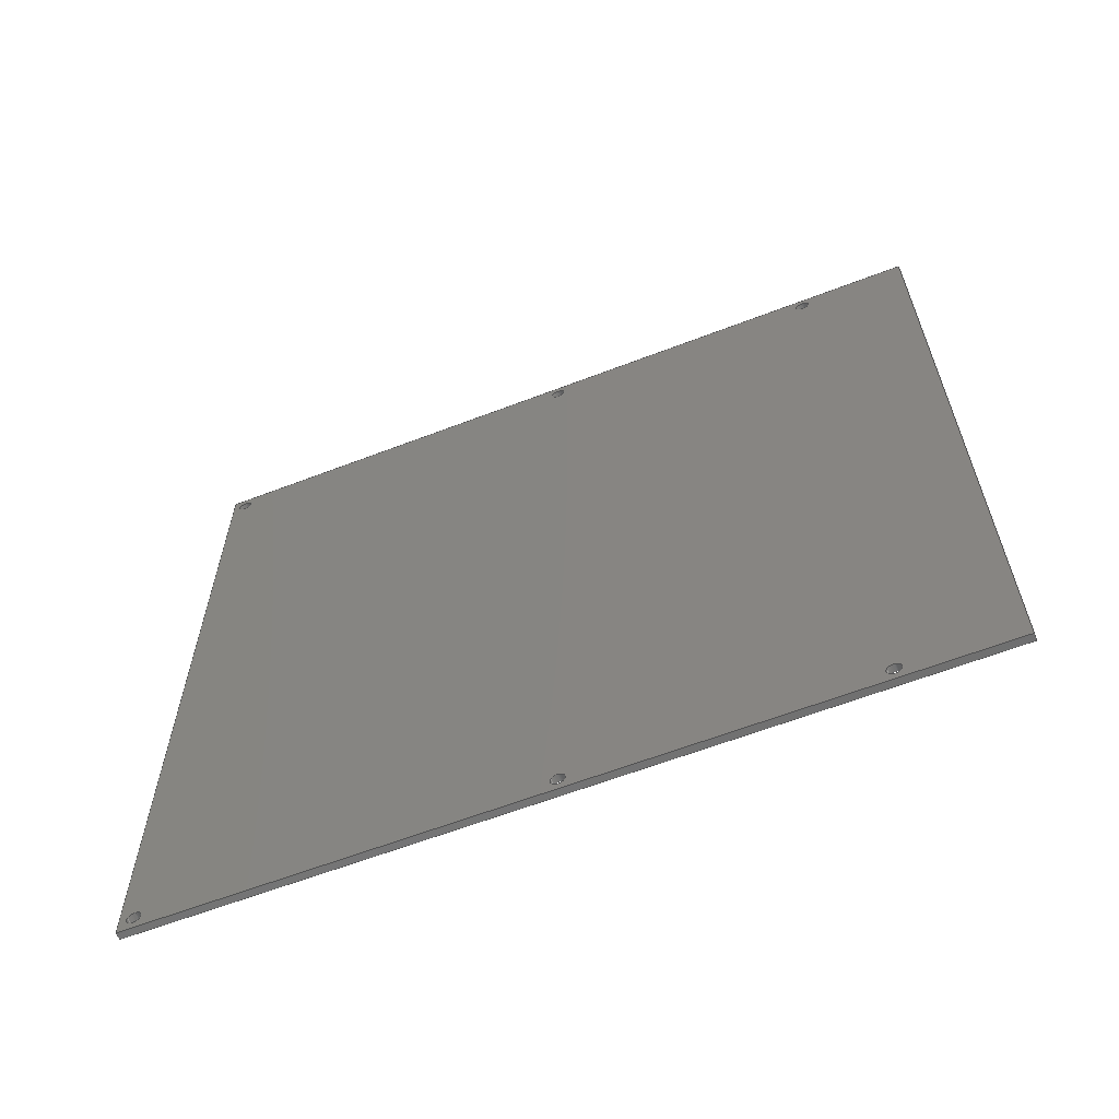
<metadata>
{"format":"step","ext":"stp","renderer":"f3d","projection":"perspective","resolution":1024,"background":"white","views":[{"elev":-61.8,"azim":111.4,"up":"+Y"}]}
</metadata>
<code>
ISO-10303-21;
DATA;
#1=MECHANICAL_DESIGN_GEOMETRIC_PRESENTATION_REPRESENTATION('',(#4),#417);
#2=SHAPE_REPRESENTATION_RELATIONSHIP('SRR','None',#427,#3);
#3=ADVANCED_BREP_SHAPE_REPRESENTATION('',(#5),#416);
#4=STYLED_ITEM('',(#437),#5);
#5=MANIFOLD_SOLID_BREP('Solid1',#239);
#6=LINE('',#385,#21);
#7=LINE('',#387,#22);
#8=LINE('',#389,#23);
#9=LINE('',#391,#24);
#10=LINE('',#392,#25);
#11=LINE('',#395,#26);
#12=LINE('',#397,#27);
#13=LINE('',#398,#28);
#14=LINE('',#401,#29);
#15=LINE('',#402,#30);
#16=LINE('',#405,#31);
#17=LINE('',#406,#32);
#18=LINE('',#409,#33);
#19=LINE('',#410,#34);
#20=LINE('',#412,#35);
#21=VECTOR('',#324,39.37);
#22=VECTOR('',#325,39.37);
#23=VECTOR('',#326,39.37);
#24=VECTOR('',#327,39.37);
#25=VECTOR('',#328,39.37);
#26=VECTOR('',#331,39.37);
#27=VECTOR('',#332,39.37);
#28=VECTOR('',#333,39.37);
#29=VECTOR('',#336,39.37);
#30=VECTOR('',#337,39.37);
#31=VECTOR('',#340,39.37);
#32=VECTOR('',#341,39.37);
#33=VECTOR('',#344,39.37);
#34=VECTOR('',#345,39.37);
#35=VECTOR('',#348,39.37);
#36=PLANE('',#277);
#37=PLANE('',#278);
#38=PLANE('',#279);
#39=PLANE('',#280);
#40=PLANE('',#281);
#41=PLANE('',#282);
#42=PLANE('',#283);
#43=FACE_BOUND('',#75,.T.);
#44=FACE_BOUND('',#77,.T.);
#45=FACE_BOUND('',#79,.T.);
#46=FACE_BOUND('',#81,.T.);
#47=FACE_BOUND('',#83,.T.);
#48=FACE_BOUND('',#85,.T.);
#49=FACE_BOUND('',#87,.T.);
#50=FACE_BOUND('',#88,.T.);
#51=FACE_BOUND('',#89,.T.);
#52=FACE_BOUND('',#90,.T.);
#53=FACE_BOUND('',#91,.T.);
#54=FACE_BOUND('',#92,.T.);
#55=FACE_BOUND('',#99,.T.);
#56=FACE_BOUND('',#100,.T.);
#57=FACE_BOUND('',#101,.T.);
#58=FACE_BOUND('',#102,.T.);
#59=FACE_BOUND('',#103,.T.);
#60=FACE_BOUND('',#104,.T.);
#61=FACE_OUTER_BOUND('',#74,.T.);
#62=FACE_OUTER_BOUND('',#76,.T.);
#63=FACE_OUTER_BOUND('',#78,.T.);
#64=FACE_OUTER_BOUND('',#80,.T.);
#65=FACE_OUTER_BOUND('',#82,.T.);
#66=FACE_OUTER_BOUND('',#84,.T.);
#67=FACE_OUTER_BOUND('',#86,.T.);
#68=FACE_OUTER_BOUND('',#93,.T.);
#69=FACE_OUTER_BOUND('',#94,.T.);
#70=FACE_OUTER_BOUND('',#95,.T.);
#71=FACE_OUTER_BOUND('',#96,.T.);
#72=FACE_OUTER_BOUND('',#97,.T.);
#73=FACE_OUTER_BOUND('',#98,.T.);
#74=EDGE_LOOP('',(#166));
#75=EDGE_LOOP('',(#167));
#76=EDGE_LOOP('',(#168));
#77=EDGE_LOOP('',(#169));
#78=EDGE_LOOP('',(#170));
#79=EDGE_LOOP('',(#171));
#80=EDGE_LOOP('',(#172));
#81=EDGE_LOOP('',(#173));
#82=EDGE_LOOP('',(#174));
#83=EDGE_LOOP('',(#175));
#84=EDGE_LOOP('',(#176));
#85=EDGE_LOOP('',(#177));
#86=EDGE_LOOP('',(#178,#179,#180,#181,#182));
#87=EDGE_LOOP('',(#183));
#88=EDGE_LOOP('',(#184));
#89=EDGE_LOOP('',(#185));
#90=EDGE_LOOP('',(#186));
#91=EDGE_LOOP('',(#187));
#92=EDGE_LOOP('',(#188));
#93=EDGE_LOOP('',(#189,#190,#191,#192));
#94=EDGE_LOOP('',(#193,#194,#195,#196));
#95=EDGE_LOOP('',(#197,#198,#199,#200));
#96=EDGE_LOOP('',(#201,#202,#203,#204));
#97=EDGE_LOOP('',(#205,#206,#207,#208));
#98=EDGE_LOOP('',(#209,#210,#211,#212,#213));
#99=EDGE_LOOP('',(#214));
#100=EDGE_LOOP('',(#215));
#101=EDGE_LOOP('',(#216));
#102=EDGE_LOOP('',(#217));
#103=EDGE_LOOP('',(#218));
#104=EDGE_LOOP('',(#219));
#105=CIRCLE('',#260,0.125);
#106=CIRCLE('',#261,0.125);
#107=CIRCLE('',#263,0.125);
#108=CIRCLE('',#264,0.125);
#109=CIRCLE('',#266,0.125);
#110=CIRCLE('',#267,0.125);
#111=CIRCLE('',#269,0.125);
#112=CIRCLE('',#270,0.125);
#113=CIRCLE('',#272,0.125);
#114=CIRCLE('',#273,0.125);
#115=CIRCLE('',#275,0.125);
#116=CIRCLE('',#276,0.125);
#117=VERTEX_POINT('',#353);
#118=VERTEX_POINT('',#355);
#119=VERTEX_POINT('',#358);
#120=VERTEX_POINT('',#360);
#121=VERTEX_POINT('',#363);
#122=VERTEX_POINT('',#365);
#123=VERTEX_POINT('',#368);
#124=VERTEX_POINT('',#370);
#125=VERTEX_POINT('',#373);
#126=VERTEX_POINT('',#375);
#127=VERTEX_POINT('',#378);
#128=VERTEX_POINT('',#380);
#129=VERTEX_POINT('',#383);
#130=VERTEX_POINT('',#384);
#131=VERTEX_POINT('',#386);
#132=VERTEX_POINT('',#388);
#133=VERTEX_POINT('',#390);
#134=VERTEX_POINT('',#394);
#135=VERTEX_POINT('',#396);
#136=VERTEX_POINT('',#400);
#137=VERTEX_POINT('',#404);
#138=VERTEX_POINT('',#408);
#139=EDGE_CURVE('',#117,#117,#105,.T.);
#140=EDGE_CURVE('',#118,#118,#106,.T.);
#141=EDGE_CURVE('',#119,#119,#107,.T.);
#142=EDGE_CURVE('',#120,#120,#108,.T.);
#143=EDGE_CURVE('',#121,#121,#109,.T.);
#144=EDGE_CURVE('',#122,#122,#110,.T.);
#145=EDGE_CURVE('',#123,#123,#111,.T.);
#146=EDGE_CURVE('',#124,#124,#112,.T.);
#147=EDGE_CURVE('',#125,#125,#113,.T.);
#148=EDGE_CURVE('',#126,#126,#114,.T.);
#149=EDGE_CURVE('',#127,#127,#115,.T.);
#150=EDGE_CURVE('',#128,#128,#116,.T.);
#151=EDGE_CURVE('',#129,#130,#6,.T.);
#152=EDGE_CURVE('',#130,#131,#7,.T.);
#153=EDGE_CURVE('',#131,#132,#8,.T.);
#154=EDGE_CURVE('',#132,#133,#9,.T.);
#155=EDGE_CURVE('',#133,#129,#10,.T.);
#156=EDGE_CURVE('',#131,#134,#11,.T.);
#157=EDGE_CURVE('',#135,#130,#12,.T.);
#158=EDGE_CURVE('',#134,#135,#13,.T.);
#159=EDGE_CURVE('',#129,#136,#14,.T.);
#160=EDGE_CURVE('',#136,#135,#15,.T.);
#161=EDGE_CURVE('',#133,#137,#16,.T.);
#162=EDGE_CURVE('',#137,#136,#17,.T.);
#163=EDGE_CURVE('',#138,#132,#18,.T.);
#164=EDGE_CURVE('',#137,#138,#19,.T.);
#165=EDGE_CURVE('',#138,#134,#20,.T.);
#166=ORIENTED_EDGE('',*,*,#139,.F.);
#167=ORIENTED_EDGE('',*,*,#140,.F.);
#168=ORIENTED_EDGE('',*,*,#141,.F.);
#169=ORIENTED_EDGE('',*,*,#142,.F.);
#170=ORIENTED_EDGE('',*,*,#143,.F.);
#171=ORIENTED_EDGE('',*,*,#144,.F.);
#172=ORIENTED_EDGE('',*,*,#145,.F.);
#173=ORIENTED_EDGE('',*,*,#146,.F.);
#174=ORIENTED_EDGE('',*,*,#147,.F.);
#175=ORIENTED_EDGE('',*,*,#148,.F.);
#176=ORIENTED_EDGE('',*,*,#149,.F.);
#177=ORIENTED_EDGE('',*,*,#150,.F.);
#178=ORIENTED_EDGE('',*,*,#151,.T.);
#179=ORIENTED_EDGE('',*,*,#152,.T.);
#180=ORIENTED_EDGE('',*,*,#153,.T.);
#181=ORIENTED_EDGE('',*,*,#154,.T.);
#182=ORIENTED_EDGE('',*,*,#155,.T.);
#183=ORIENTED_EDGE('',*,*,#145,.T.);
#184=ORIENTED_EDGE('',*,*,#147,.T.);
#185=ORIENTED_EDGE('',*,*,#149,.T.);
#186=ORIENTED_EDGE('',*,*,#139,.T.);
#187=ORIENTED_EDGE('',*,*,#141,.T.);
#188=ORIENTED_EDGE('',*,*,#143,.T.);
#189=ORIENTED_EDGE('',*,*,#156,.F.);
#190=ORIENTED_EDGE('',*,*,#152,.F.);
#191=ORIENTED_EDGE('',*,*,#157,.F.);
#192=ORIENTED_EDGE('',*,*,#158,.F.);
#193=ORIENTED_EDGE('',*,*,#151,.F.);
#194=ORIENTED_EDGE('',*,*,#159,.T.);
#195=ORIENTED_EDGE('',*,*,#160,.T.);
#196=ORIENTED_EDGE('',*,*,#157,.T.);
#197=ORIENTED_EDGE('',*,*,#155,.F.);
#198=ORIENTED_EDGE('',*,*,#161,.T.);
#199=ORIENTED_EDGE('',*,*,#162,.T.);
#200=ORIENTED_EDGE('',*,*,#159,.F.);
#201=ORIENTED_EDGE('',*,*,#161,.F.);
#202=ORIENTED_EDGE('',*,*,#154,.F.);
#203=ORIENTED_EDGE('',*,*,#163,.F.);
#204=ORIENTED_EDGE('',*,*,#164,.F.);
#205=ORIENTED_EDGE('',*,*,#163,.T.);
#206=ORIENTED_EDGE('',*,*,#153,.F.);
#207=ORIENTED_EDGE('',*,*,#156,.T.);
#208=ORIENTED_EDGE('',*,*,#165,.F.);
#209=ORIENTED_EDGE('',*,*,#158,.T.);
#210=ORIENTED_EDGE('',*,*,#160,.F.);
#211=ORIENTED_EDGE('',*,*,#162,.F.);
#212=ORIENTED_EDGE('',*,*,#164,.T.);
#213=ORIENTED_EDGE('',*,*,#165,.T.);
#214=ORIENTED_EDGE('',*,*,#144,.T.);
#215=ORIENTED_EDGE('',*,*,#148,.T.);
#216=ORIENTED_EDGE('',*,*,#150,.T.);
#217=ORIENTED_EDGE('',*,*,#140,.T.);
#218=ORIENTED_EDGE('',*,*,#146,.T.);
#219=ORIENTED_EDGE('',*,*,#142,.T.);
#220=CYLINDRICAL_SURFACE('',#259,0.125);
#221=CYLINDRICAL_SURFACE('',#262,0.125);
#222=CYLINDRICAL_SURFACE('',#265,0.125);
#223=CYLINDRICAL_SURFACE('',#268,0.125);
#224=CYLINDRICAL_SURFACE('',#271,0.125);
#225=CYLINDRICAL_SURFACE('',#274,0.125);
#226=ADVANCED_FACE('',(#61,#43),#220,.F.);
#227=ADVANCED_FACE('',(#62,#44),#221,.F.);
#228=ADVANCED_FACE('',(#63,#45),#222,.F.);
#229=ADVANCED_FACE('',(#64,#46),#223,.F.);
#230=ADVANCED_FACE('',(#65,#47),#224,.F.);
#231=ADVANCED_FACE('',(#66,#48),#225,.F.);
#232=ADVANCED_FACE('',(#67,#49,#50,#51,#52,#53,#54),#36,.T.);
#233=ADVANCED_FACE('',(#68),#37,.F.);
#234=ADVANCED_FACE('',(#69),#38,.T.);
#235=ADVANCED_FACE('',(#70),#39,.T.);
#236=ADVANCED_FACE('',(#71),#40,.F.);
#237=ADVANCED_FACE('',(#72),#41,.F.);
#238=ADVANCED_FACE('',(#73,#55,#56,#57,#58,#59,#60),#42,.F.);
#239=CLOSED_SHELL('',(#226,#227,#228,#229,#230,#231,#232,#233,#234,#235,
#236,#237,#238));
#240=DERIVED_UNIT_ELEMENT(#242,0);
#241=DERIVED_UNIT_ELEMENT(#421,0);
#242=(
MASS_UNIT()
NAMED_UNIT(*)
SI_UNIT($,.GRAM.)
);
#243=DERIVED_UNIT((#240,#241));
#244=MEASURE_REPRESENTATION_ITEM('density measure',
POSITIVE_RATIO_MEASURE(1),#243);
#245=PROPERTY_DEFINITION_REPRESENTATION(#250,#247);
#246=PROPERTY_DEFINITION_REPRESENTATION(#251,#248);
#247=REPRESENTATION('material name',(#249),#416);
#248=REPRESENTATION('density',(#244),#416);
#249=DESCRIPTIVE_REPRESENTATION_ITEM('Generic','Generic');
#250=PROPERTY_DEFINITION('material property','material name',#429);
#251=PROPERTY_DEFINITION('material property','density of part',#429);
#252=DATE_TIME_ROLE('creation_date');
#253=APPLIED_DATE_AND_TIME_ASSIGNMENT(#254,#252,(#429));
#254=DATE_AND_TIME(#255,#256);
#255=CALENDAR_DATE(2017,19,12);
#256=LOCAL_TIME(17,47,20,#257);
#257=COORDINATED_UNIVERSAL_TIME_OFFSET(0,0,.BEHIND.);
#258=AXIS2_PLACEMENT_3D('placement',#351,#284,#285);
#259=AXIS2_PLACEMENT_3D('',#352,#286,#287);
#260=AXIS2_PLACEMENT_3D('',#354,#288,#289);
#261=AXIS2_PLACEMENT_3D('',#356,#290,#291);
#262=AXIS2_PLACEMENT_3D('',#357,#292,#293);
#263=AXIS2_PLACEMENT_3D('',#359,#294,#295);
#264=AXIS2_PLACEMENT_3D('',#361,#296,#297);
#265=AXIS2_PLACEMENT_3D('',#362,#298,#299);
#266=AXIS2_PLACEMENT_3D('',#364,#300,#301);
#267=AXIS2_PLACEMENT_3D('',#366,#302,#303);
#268=AXIS2_PLACEMENT_3D('',#367,#304,#305);
#269=AXIS2_PLACEMENT_3D('',#369,#306,#307);
#270=AXIS2_PLACEMENT_3D('',#371,#308,#309);
#271=AXIS2_PLACEMENT_3D('',#372,#310,#311);
#272=AXIS2_PLACEMENT_3D('',#374,#312,#313);
#273=AXIS2_PLACEMENT_3D('',#376,#314,#315);
#274=AXIS2_PLACEMENT_3D('',#377,#316,#317);
#275=AXIS2_PLACEMENT_3D('',#379,#318,#319);
#276=AXIS2_PLACEMENT_3D('',#381,#320,#321);
#277=AXIS2_PLACEMENT_3D('',#382,#322,#323);
#278=AXIS2_PLACEMENT_3D('',#393,#329,#330);
#279=AXIS2_PLACEMENT_3D('',#399,#334,#335);
#280=AXIS2_PLACEMENT_3D('',#403,#338,#339);
#281=AXIS2_PLACEMENT_3D('',#407,#342,#343);
#282=AXIS2_PLACEMENT_3D('',#411,#346,#347);
#283=AXIS2_PLACEMENT_3D('',#413,#349,#350);
#284=DIRECTION('axis',(0,0,1));
#285=DIRECTION('refdir',(1,0,0));
#286=DIRECTION('center_axis',(1,-1.837e-16,0));
#287=DIRECTION('ref_axis',(1.837e-16,1,0));
#288=DIRECTION('center_axis',(1,-1.837e-16,0));
#289=DIRECTION('ref_axis',(1.837e-16,1,0));
#290=DIRECTION('center_axis',(-1,1.837e-16,0));
#291=DIRECTION('ref_axis',(1.837e-16,1,0));
#292=DIRECTION('center_axis',(1,-1.837e-16,0));
#293=DIRECTION('ref_axis',(1.837e-16,1,0));
#294=DIRECTION('center_axis',(1,-1.837e-16,0));
#295=DIRECTION('ref_axis',(1.837e-16,1,0));
#296=DIRECTION('center_axis',(-1,1.837e-16,0));
#297=DIRECTION('ref_axis',(1.837e-16,1,0));
#298=DIRECTION('center_axis',(1,-1.837e-16,0));
#299=DIRECTION('ref_axis',(1.837e-16,1,0));
#300=DIRECTION('center_axis',(1,-1.837e-16,0));
#301=DIRECTION('ref_axis',(1.837e-16,1,0));
#302=DIRECTION('center_axis',(-1,1.837e-16,0));
#303=DIRECTION('ref_axis',(1.837e-16,1,0));
#304=DIRECTION('center_axis',(1,-1.837e-16,0));
#305=DIRECTION('ref_axis',(1.837e-16,1,0));
#306=DIRECTION('center_axis',(1,-1.837e-16,0));
#307=DIRECTION('ref_axis',(1.837e-16,1,0));
#308=DIRECTION('center_axis',(-1,1.837e-16,0));
#309=DIRECTION('ref_axis',(1.837e-16,1,0));
#310=DIRECTION('center_axis',(1,-1.837e-16,0));
#311=DIRECTION('ref_axis',(1.837e-16,1,0));
#312=DIRECTION('center_axis',(1,-1.837e-16,0));
#313=DIRECTION('ref_axis',(1.837e-16,1,0));
#314=DIRECTION('center_axis',(-1,1.837e-16,0));
#315=DIRECTION('ref_axis',(1.837e-16,1,0));
#316=DIRECTION('center_axis',(1,-1.837e-16,0));
#317=DIRECTION('ref_axis',(1.837e-16,1,0));
#318=DIRECTION('center_axis',(1,-1.837e-16,0));
#319=DIRECTION('ref_axis',(1.837e-16,1,0));
#320=DIRECTION('center_axis',(-1,1.837e-16,0));
#321=DIRECTION('ref_axis',(1.837e-16,1,0));
#322=DIRECTION('center_axis',(-1,1.837e-16,0));
#323=DIRECTION('ref_axis',(-1.837e-16,-1,0));
#324=DIRECTION('',(1.837e-16,1,0));
#325=DIRECTION('',(0,0,-1));
#326=DIRECTION('',(-1.837e-16,-1,0));
#327=DIRECTION('',(0,-0.9997,0.02472));
#328=DIRECTION('',(0,0,1));
#329=DIRECTION('center_axis',(-1.837e-16,-1,6.123e-17));
#330=DIRECTION('ref_axis',(1,-1.837e-16,0));
#331=DIRECTION('',(1,-1.837e-16,0));
#332=DIRECTION('',(-1,1.837e-16,0));
#333=DIRECTION('',(1.125e-32,6.123e-17,1));
#334=DIRECTION('center_axis',(0,0,1));
#335=DIRECTION('ref_axis',(1,0,0));
#336=DIRECTION('',(1,0,0));
#337=DIRECTION('',(0,1,0));
#338=DIRECTION('center_axis',(-1.837e-16,-1,6.123e-17));
#339=DIRECTION('ref_axis',(1,-1.837e-16,0));
#340=DIRECTION('',(1,-1.837e-16,0));
#341=DIRECTION('',(1.125e-32,6.123e-17,1));
#342=DIRECTION('center_axis',(4.541e-18,0.02472,0.9997));
#343=DIRECTION('ref_axis',(0,-0.9997,0.02472));
#344=DIRECTION('',(-1,1.123e-19,4.54e-18));
#345=DIRECTION('',(0,0.9997,-0.02472));
#346=DIRECTION('center_axis',(0,0,1));
#347=DIRECTION('ref_axis',(1,0,0));
#348=DIRECTION('',(0,1,0));
#349=DIRECTION('center_axis',(-1,1.837e-16,0));
#350=DIRECTION('ref_axis',(-1.837e-16,-1,0));
#351=CARTESIAN_POINT('',(0,0,0));
#352=CARTESIAN_POINT('Origin',(-47.88,13.88,69.75));
#353=CARTESIAN_POINT('',(-48.12,14,69.75));
#354=CARTESIAN_POINT('Origin',(-48.12,13.88,69.75));
#355=CARTESIAN_POINT('',(-48,14,69.75));
#356=CARTESIAN_POINT('Origin',(-48,13.88,69.75));
#357=CARTESIAN_POINT('Origin',(-47.88,13.88,62.88));
#358=CARTESIAN_POINT('',(-48.12,14,62.88));
#359=CARTESIAN_POINT('Origin',(-48.12,13.88,62.88));
#360=CARTESIAN_POINT('',(-48,14,62.88));
#361=CARTESIAN_POINT('Origin',(-48,13.88,62.88));
#362=CARTESIAN_POINT('Origin',(-47.88,0.128,69.75));
#363=CARTESIAN_POINT('',(-48.12,0.253,69.75));
#364=CARTESIAN_POINT('Origin',(-48.12,0.128,69.75));
#365=CARTESIAN_POINT('',(-48,0.253,69.75));
#366=CARTESIAN_POINT('Origin',(-48,0.128,69.75));
#367=CARTESIAN_POINT('Origin',(-47.88,13.88,57.75));
#368=CARTESIAN_POINT('',(-48.12,14,57.75));
#369=CARTESIAN_POINT('Origin',(-48.12,13.88,57.75));
#370=CARTESIAN_POINT('',(-48,14,57.75));
#371=CARTESIAN_POINT('Origin',(-48,13.88,57.75));
#372=CARTESIAN_POINT('Origin',(-47.88,0.128,57.75));
#373=CARTESIAN_POINT('',(-48.12,0.253,57.75));
#374=CARTESIAN_POINT('Origin',(-48.12,0.128,57.75));
#375=CARTESIAN_POINT('',(-48,0.253,57.75));
#376=CARTESIAN_POINT('Origin',(-48,0.128,57.75));
#377=CARTESIAN_POINT('Origin',(-47.88,0.128,62.88));
#378=CARTESIAN_POINT('',(-48.12,0.253,62.88));
#379=CARTESIAN_POINT('Origin',(-48.12,0.128,62.88));
#380=CARTESIAN_POINT('',(-48,0.253,62.88));
#381=CARTESIAN_POINT('Origin',(-48,0.128,62.88));
#382=CARTESIAN_POINT('Origin',(-48.12,7.003,62.88));
#383=CARTESIAN_POINT('',(-48.12,-0.122,70));
#384=CARTESIAN_POINT('',(-48.12,14.13,70));
#385=CARTESIAN_POINT('',(-48.12,7.003,70));
#386=CARTESIAN_POINT('',(-48.12,14.13,55.75));
#387=CARTESIAN_POINT('',(-48.12,14.13,62.88));
#388=CARTESIAN_POINT('',(-48.12,2.065e-13,55.75));
#389=CARTESIAN_POINT('',(-48.12,7.003,55.75));
#390=CARTESIAN_POINT('',(-48.12,-0.122,55.75));
#391=CARTESIAN_POINT('',(-48.12,1.202e-14,55.75));
#392=CARTESIAN_POINT('',(-48.12,-0.122,62.88));
#393=CARTESIAN_POINT('Origin',(-48.12,14.13,62.88));
#394=CARTESIAN_POINT('',(-48,14.13,55.75));
#395=CARTESIAN_POINT('',(-48.12,14.13,55.75));
#396=CARTESIAN_POINT('',(-48,14.13,70));
#397=CARTESIAN_POINT('',(-48.12,14.13,70));
#398=CARTESIAN_POINT('',(-48,14.13,62.88));
#399=CARTESIAN_POINT('Origin',(-48.12,7.062,70));
#400=CARTESIAN_POINT('',(-48,-0.122,70));
#401=CARTESIAN_POINT('',(-48.12,-0.122,70));
#402=CARTESIAN_POINT('',(-48,7.062,70));
#403=CARTESIAN_POINT('Origin',(-48.12,-0.122,62.9));
#404=CARTESIAN_POINT('',(-48,-0.122,55.75));
#405=CARTESIAN_POINT('',(-48.12,-0.122,55.75));
#406=CARTESIAN_POINT('',(-48,-0.122,62.9));
#407=CARTESIAN_POINT('Origin',(-48.12,-0.06098,55.75));
#408=CARTESIAN_POINT('',(-48,1.313e-14,55.75));
#409=CARTESIAN_POINT('',(-48.12,1.64e-14,55.75));
#410=CARTESIAN_POINT('',(-48,-0.06098,55.75));
#411=CARTESIAN_POINT('Origin',(-48.12,7.062,55.75));
#412=CARTESIAN_POINT('',(-48,7.062,55.75));
#413=CARTESIAN_POINT('Origin',(-48,7.003,62.88));
#414=UNCERTAINTY_MEASURE_WITH_UNIT(LENGTH_MEASURE(0.0003937),
#419,'DISTANCE_ACCURACY_VALUE',
'Maximum model space distance between geometric entities at asserted c
onnectivities');
#415=UNCERTAINTY_MEASURE_WITH_UNIT(LENGTH_MEASURE(0.0003937),
#419,'DISTANCE_ACCURACY_VALUE',
'Maximum model space distance between geometric entities at asserted c
onnectivities');
#416=(
GEOMETRIC_REPRESENTATION_CONTEXT(3)
GLOBAL_UNCERTAINTY_ASSIGNED_CONTEXT((#414))
GLOBAL_UNIT_ASSIGNED_CONTEXT((#419,#424,#423))
REPRESENTATION_CONTEXT('','3D')
);
#417=(
GEOMETRIC_REPRESENTATION_CONTEXT(3)
GLOBAL_UNCERTAINTY_ASSIGNED_CONTEXT((#415))
GLOBAL_UNIT_ASSIGNED_CONTEXT((#419,#424,#423))
REPRESENTATION_CONTEXT('','3D')
);
#418=DIMENSIONAL_EXPONENTS(1,0,0,0,0,0,0);
#419=(
CONVERSION_BASED_UNIT('inch',#422)
LENGTH_UNIT()
NAMED_UNIT(#418)
);
#420=(
LENGTH_UNIT()
NAMED_UNIT(*)
SI_UNIT(.MILLI.,.METRE.)
);
#421=(
LENGTH_UNIT()
NAMED_UNIT(*)
SI_UNIT(.CENTI.,.METRE.)
);
#422=LENGTH_MEASURE_WITH_UNIT(LENGTH_MEASURE(25.4),#420);
#423=(
NAMED_UNIT(*)
SI_UNIT($,.STERADIAN.)
SOLID_ANGLE_UNIT()
);
#424=(
NAMED_UNIT(*)
PLANE_ANGLE_UNIT()
SI_UNIT($,.RADIAN.)
);
#425=SHAPE_DEFINITION_REPRESENTATION(#426,#427);
#426=PRODUCT_DEFINITION_SHAPE('',$,#429);
#427=SHAPE_REPRESENTATION('',(#258),#416);
#428=PRODUCT_DEFINITION_CONTEXT('part definition',#433,'design');
#429=PRODUCT_DEFINITION('GE-18034_Red','GE-18034_Red',#430,#428);
#430=PRODUCT_DEFINITION_FORMATION('ANY',$,#435);
#431=PRODUCT_RELATED_PRODUCT_CATEGORY('GE-18034_Red','GE-18034_Red',(#435));
#432=APPLICATION_PROTOCOL_DEFINITION('international standard',
'automotive_design',2009,#433);
#433=APPLICATION_CONTEXT(
'Core Data for Automotive Mechanical Design Process');
#434=PRODUCT_CONTEXT('part definition',#433,'mechanical');
#435=PRODUCT('GE-18034_Red','GE-18034_Red',$,(#434));
#436=PRESENTATION_STYLE_ASSIGNMENT((#438));
#437=PRESENTATION_STYLE_ASSIGNMENT((#439));
#438=SURFACE_STYLE_USAGE(.BOTH.,#440);
#439=SURFACE_STYLE_USAGE(.BOTH.,#441);
#440=SURFACE_SIDE_STYLE('',(#442));
#441=SURFACE_SIDE_STYLE('',(#443));
#442=SURFACE_STYLE_FILL_AREA(#444);
#443=SURFACE_STYLE_FILL_AREA(#445);
#444=FILL_AREA_STYLE('',(#446));
#445=FILL_AREA_STYLE('',(#447));
#446=FILL_AREA_STYLE_COLOUR('',#448);
#447=FILL_AREA_STYLE_COLOUR('',#449);
#448=COLOUR_RGB('',0.749,0.749,0.749);
#449=COLOUR_RGB('',0.6941,0.09804,0.09804);
ENDSEC;
END-ISO-10303-21;

</code>
